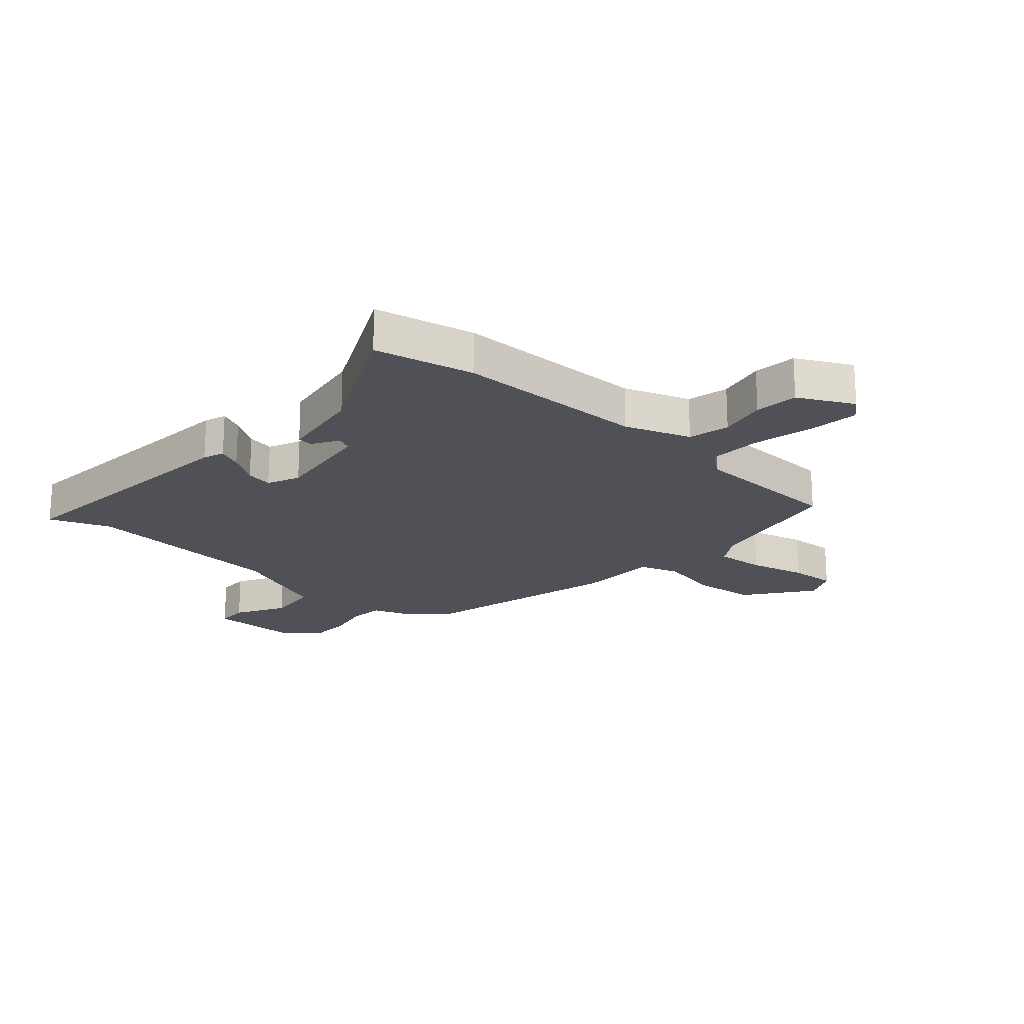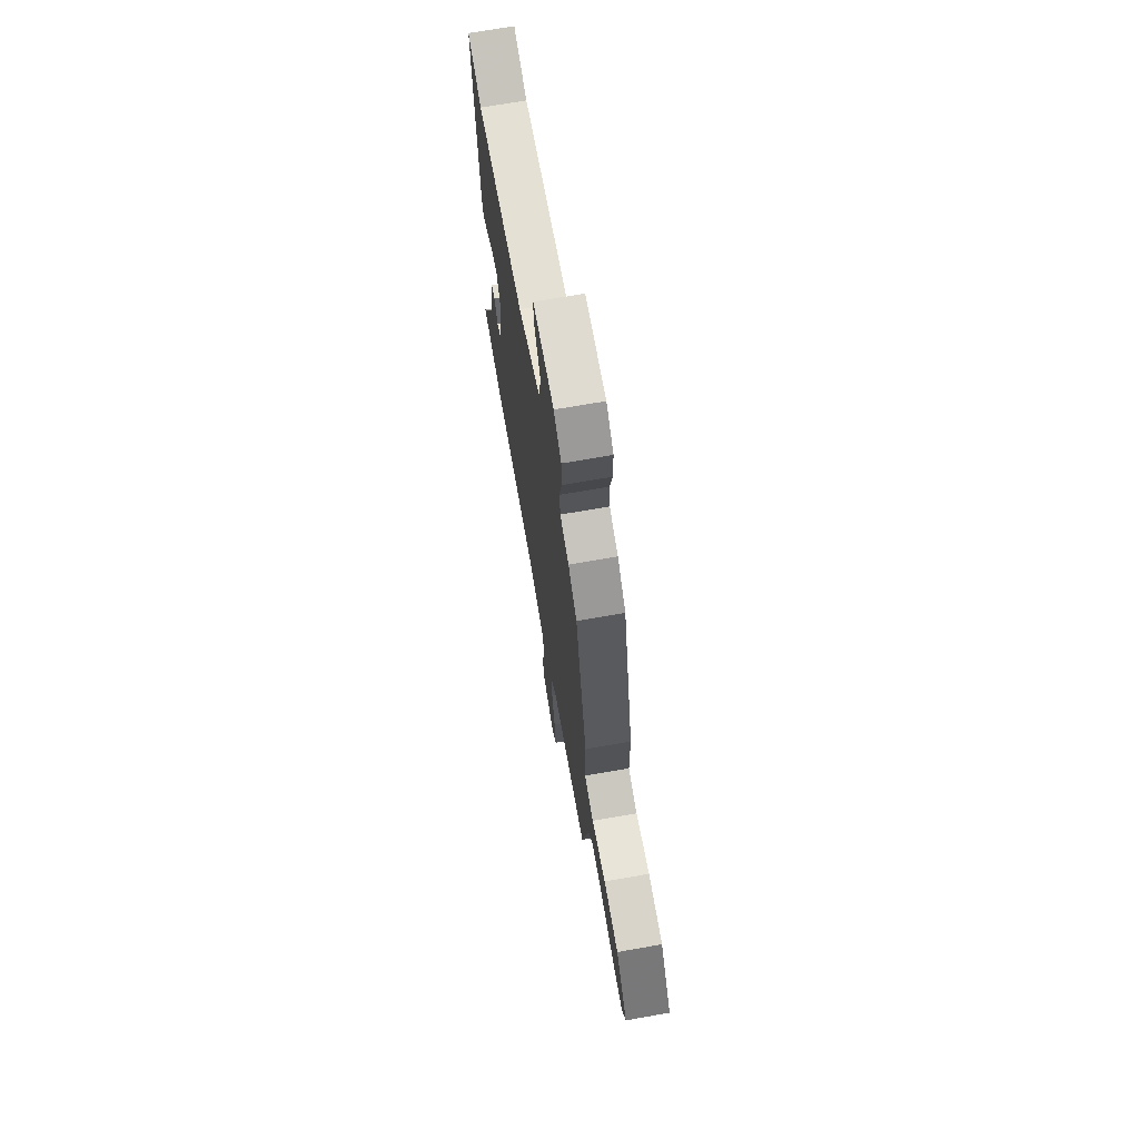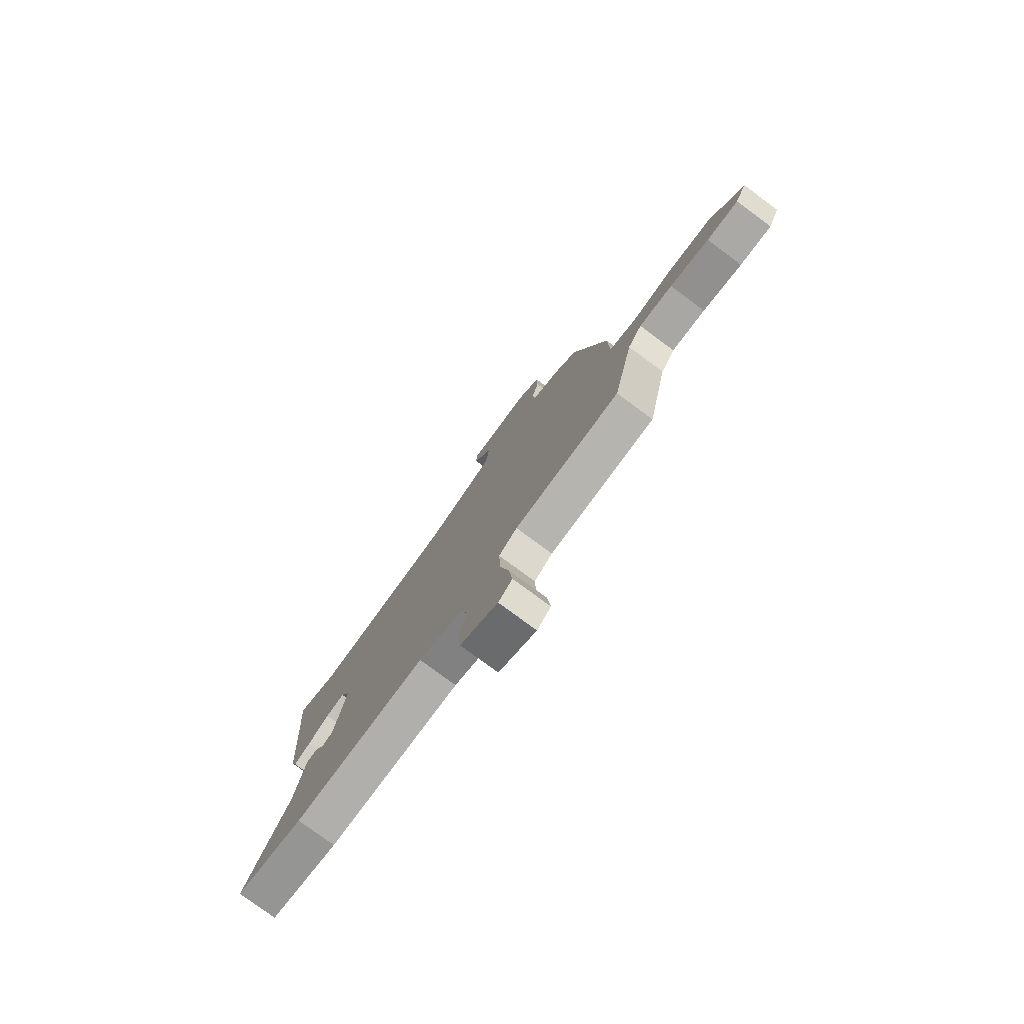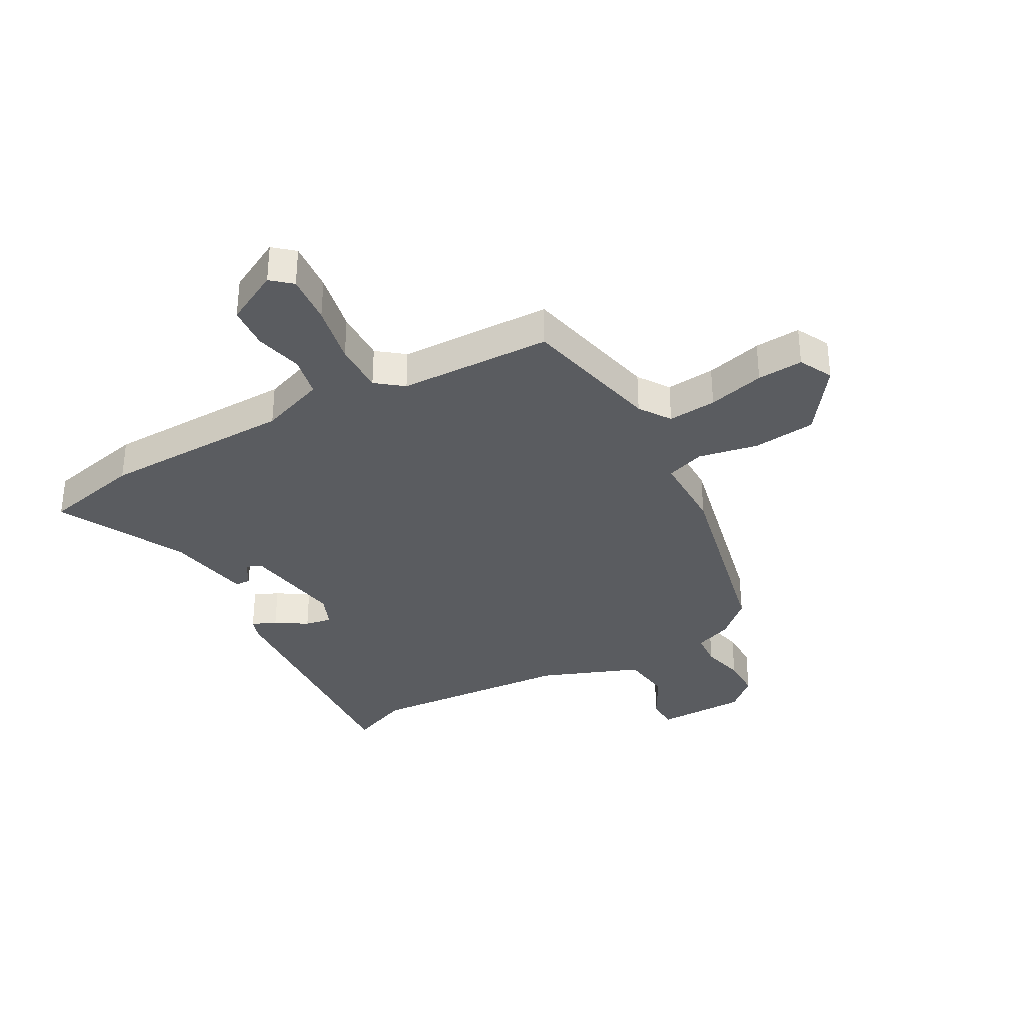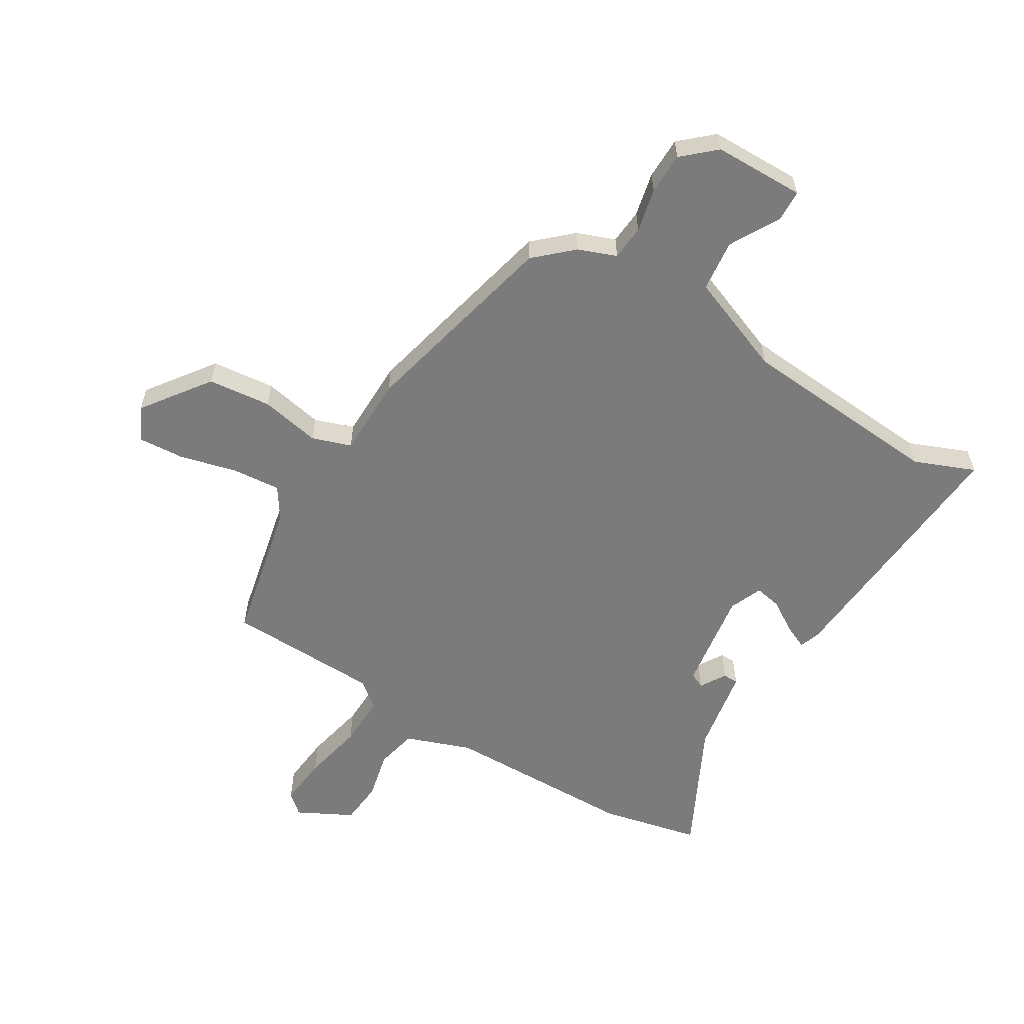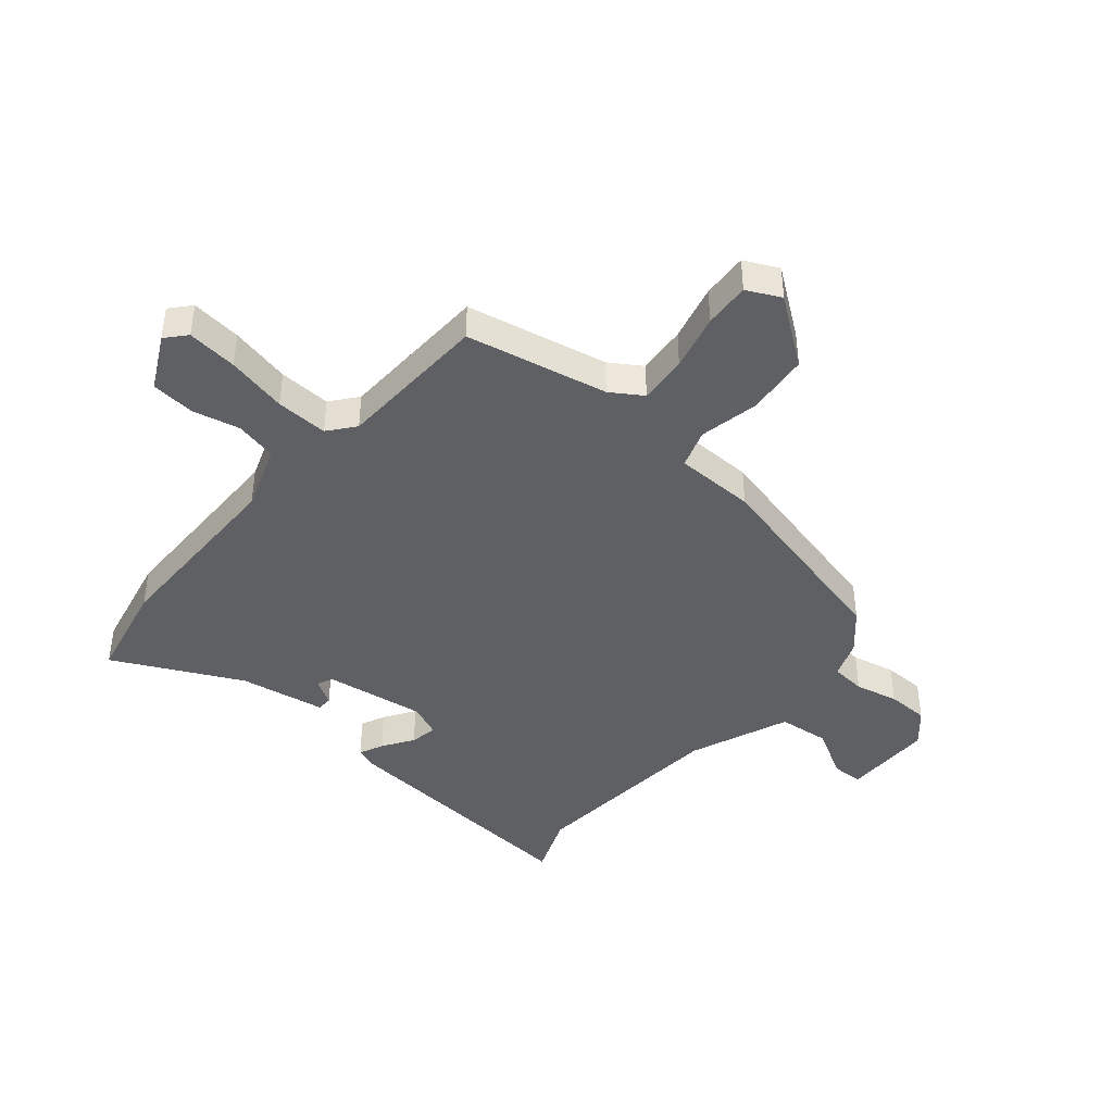
<metadata>
{"format":"obj","ext":"obj","renderer":"f3d","projection":"perspective","resolution":1024,"background":"white","views":[{"elev":-20.3,"azim":137.9,"up":"+Y"},{"elev":69.6,"azim":-100.0,"up":"+Z"},{"elev":-78.7,"azim":-126.4,"up":"+Z"},{"elev":-33.9,"azim":-150.4,"up":"+Y"},{"elev":-58.5,"azim":-31.0,"up":"+Y"},{"elev":-42.5,"azim":-130.4,"up":"+Y"}]}
</metadata>
<code>
v -0.389 0.07 0.461
v -0.325 0.07 0.519
v -0.259 0.07 0.544
v -0.254 0.07 0.605
v -0.271 0.07 0.681
v -0.27 0.07 0.754
v -0.214 0.07 0.804
v -0.056 0.07 0.805
v -0.054 0.07 0.75
v -0.102 0.07 0.664
v -0.092 0.07 0.574
v 0.082 0.07 0.505
v 0.439 0.07 0.476
v 0.544 0.07 0.518
v 0.509 0.07 0.064
v 0.496 0.07 0.027
v 0.454 0.07 0.046
v 0.4 0.07 0.081
v 0.353 0.07 0.09
v 0.329 0.07 0.033
v 0.355 0.07 -0.143
v 0.382 0.07 -0.156
v 0.409 0.07 -0.111
v 0.436 0.07 -0.112
v 0.462 0.07 -0.262
v 0.573 0.07 -0.484
v 0.4 0.07 -0.522
v 0.065 0.07 -0.526
v -0.049 0.07 -0.567
v -0.065 0.07 -0.639
v -0.046 0.07 -0.723
v -0.053 0.07 -0.799
v -0.148 0.07 -0.848
v -0.183 0.07 -0.817
v -0.174 0.07 -0.729
v -0.151 0.07 -0.623
v -0.148 0.07 -0.532
v -0.194 0.07 -0.495
v -0.461 0.07 -0.486
v -0.513 0.07 -0.239
v -0.549 0.07 -0.184
v -0.634 0.07 -0.191
v -0.733 0.07 -0.216
v -0.813 0.07 -0.221
v -0.842 0.07 -0.162
v -0.757 0.07 -0.046
v -0.647 0.07 -0.035
v -0.543 0.07 -0.056
v -0.475 0.07 -0.033
v -0.473 0.07 0.107
v -0.389 0 0.461
v -0.325 0 0.519
v -0.259 0 0.544
v -0.254 0 0.605
v -0.271 0 0.681
v -0.27 0 0.754
v -0.214 0 0.804
v -0.056 0 0.805
v -0.054 0 0.75
v -0.102 0 0.664
v -0.092 0 0.574
v 0.082 0 0.505
v 0.439 0 0.476
v 0.544 0 0.518
v 0.509 0 0.064
v 0.496 0 0.027
v 0.454 0 0.046
v 0.4 0 0.081
v 0.353 0 0.09
v 0.329 0 0.033
v 0.355 0 -0.143
v 0.382 0 -0.156
v 0.409 0 -0.111
v 0.436 0 -0.112
v 0.462 0 -0.262
v 0.573 0 -0.484
v 0.4 0 -0.522
v 0.065 0 -0.526
v -0.049 0 -0.567
v -0.065 0 -0.639
v -0.046 0 -0.723
v -0.053 0 -0.799
v -0.148 0 -0.848
v -0.183 0 -0.817
v -0.174 0 -0.729
v -0.151 0 -0.623
v -0.148 0 -0.532
v -0.194 0 -0.495
v -0.461 0 -0.486
v -0.513 0 -0.239
v -0.549 0 -0.184
v -0.634 0 -0.191
v -0.733 0 -0.216
v -0.813 0 -0.221
v -0.842 0 -0.162
v -0.757 0 -0.046
v -0.647 0 -0.035
v -0.543 0 -0.056
v -0.475 0 -0.033
v -0.473 0 0.107
f 1 2 3
f 50 1 3
f 49 50 3
f 46 47 48
f 45 46 48
f 44 45 48
f 43 44 48
f 42 43 48
f 41 42 48 49
f 40 41 49
f 40 49 3
f 39 40 3
f 38 39 3
f 34 35 36
f 33 34 36
f 32 33 36
f 31 32 36
f 30 31 36
f 29 30 36 37
f 38 3 4
f 37 38 4
f 29 37 4
f 28 29 4
f 25 26 27 28
f 22 23 24 25
f 21 22 25 28
f 16 17 18
f 15 16 18
f 14 15 18
f 13 14 18
f 12 13 18 19
f 11 12 19 20
f 8 9 10
f 7 8 10
f 6 7 10
f 5 6 10
f 4 5 10
f 4 10 11
f 20 21 28
f 11 20 28
f 4 11 28
f 53 52 51
f 53 51 100
f 53 100 99
f 98 97 96
f 98 96 95
f 98 95 94
f 98 94 93
f 98 93 92
f 99 98 92 91
f 99 91 90
f 53 99 90
f 53 90 89
f 53 89 88
f 86 85 84
f 86 84 83
f 86 83 82
f 86 82 81
f 86 81 80
f 87 86 80 79
f 54 53 88
f 54 88 87
f 54 87 79
f 54 79 78
f 78 77 76 75
f 75 74 73 72
f 78 75 72 71
f 68 67 66
f 68 66 65
f 68 65 64
f 68 64 63
f 69 68 63 62
f 70 69 62 61
f 60 59 58
f 60 58 57
f 60 57 56
f 60 56 55
f 60 55 54
f 61 60 54
f 78 71 70
f 78 70 61
f 78 61 54
f 1 51 52 2
f 2 52 53 3
f 3 53 54 4
f 4 54 55 5
f 5 55 56 6
f 6 56 57 7
f 7 57 58 8
f 8 58 59 9
f 9 59 60 10
f 10 60 61 11
f 11 61 62 12
f 12 62 63 13
f 13 63 64 14
f 14 64 65 15
f 15 65 66 16
f 16 66 67 17
f 17 67 68 18
f 18 68 69 19
f 19 69 70 20
f 20 70 71 21
f 21 71 72 22
f 22 72 73 23
f 23 73 74 24
f 24 74 75 25
f 25 75 76 26
f 26 76 77 27
f 27 77 78 28
f 28 78 79 29
f 29 79 80 30
f 30 80 81 31
f 31 81 82 32
f 32 82 83 33
f 33 83 84 34
f 34 84 85 35
f 35 85 86 36
f 36 86 87 37
f 37 87 88 38
f 38 88 89 39
f 39 89 90 40
f 40 90 91 41
f 41 91 92 42
f 42 92 93 43
f 43 93 94 44
f 44 94 95 45
f 45 95 96 46
f 46 96 97 47
f 47 97 98 48
f 48 98 99 49
f 49 99 100 50
f 50 100 51 1

</code>
